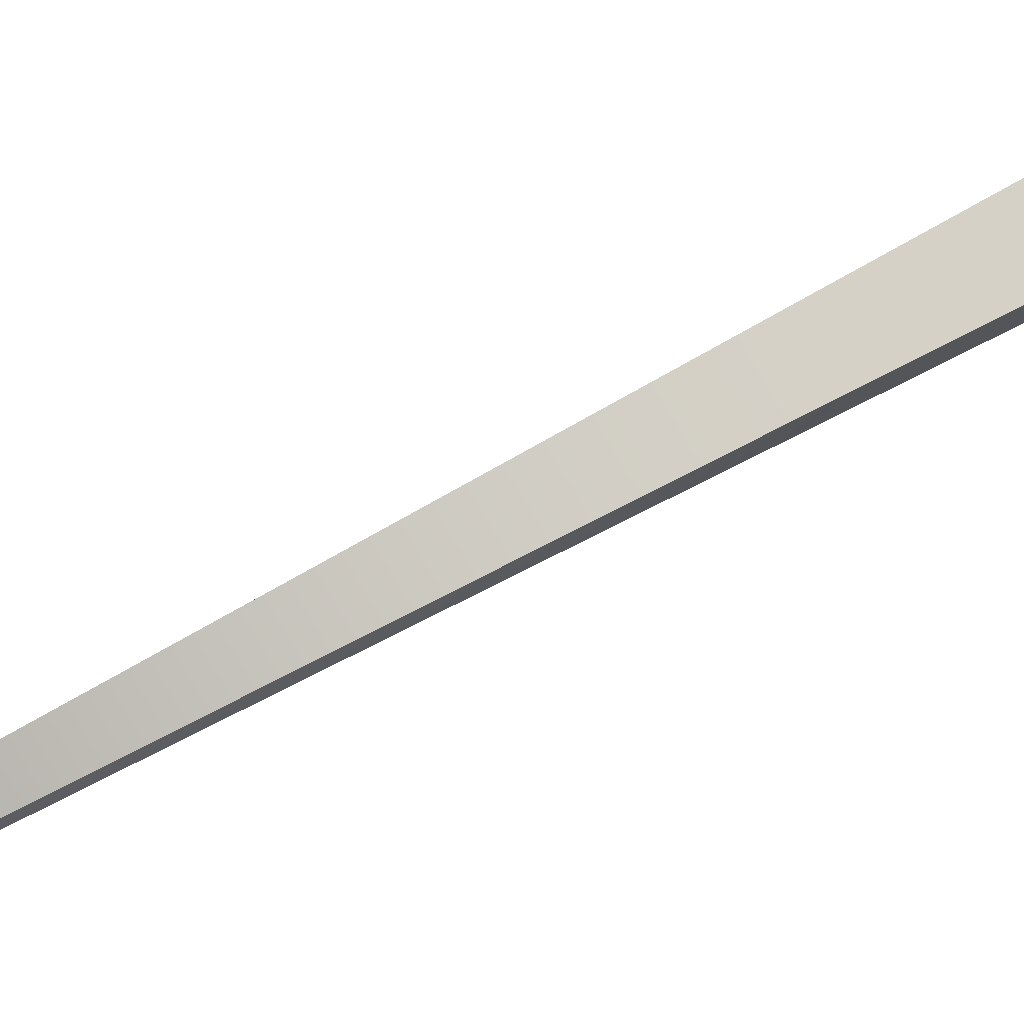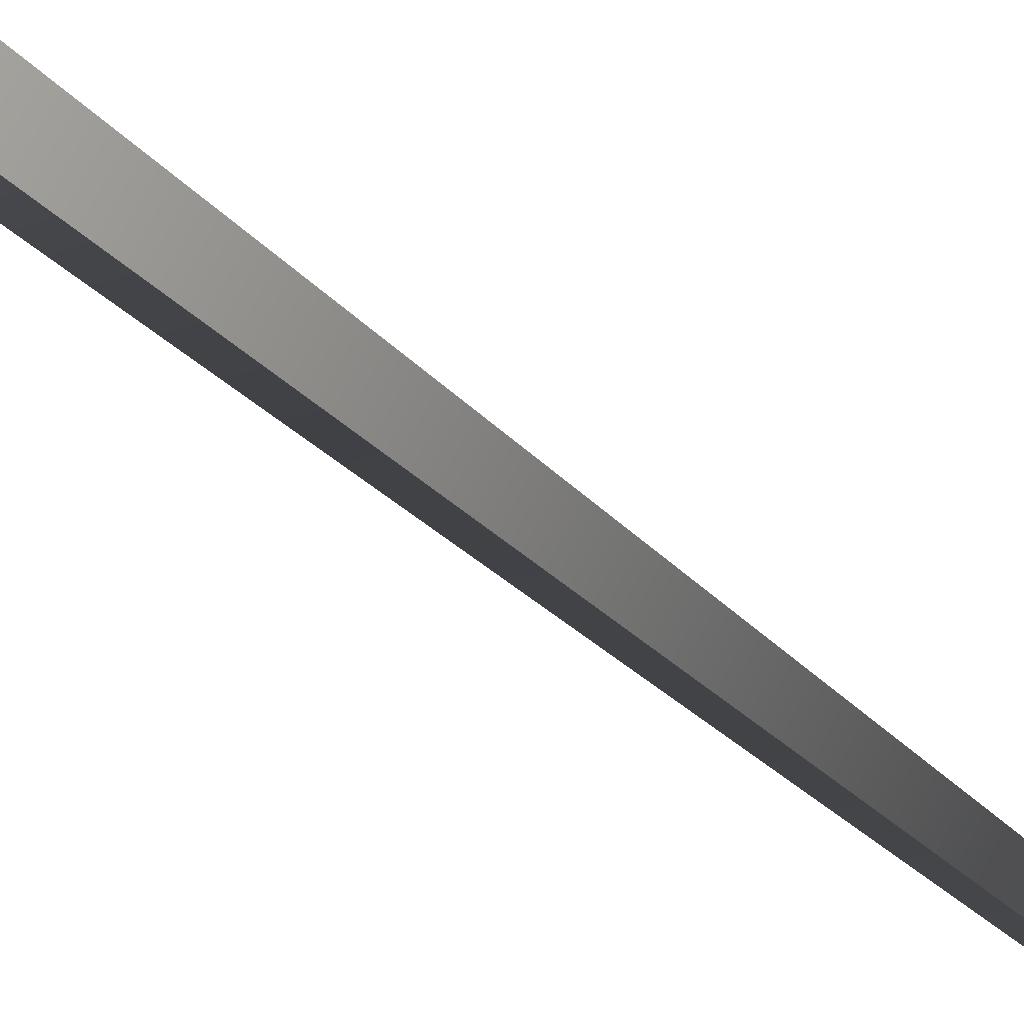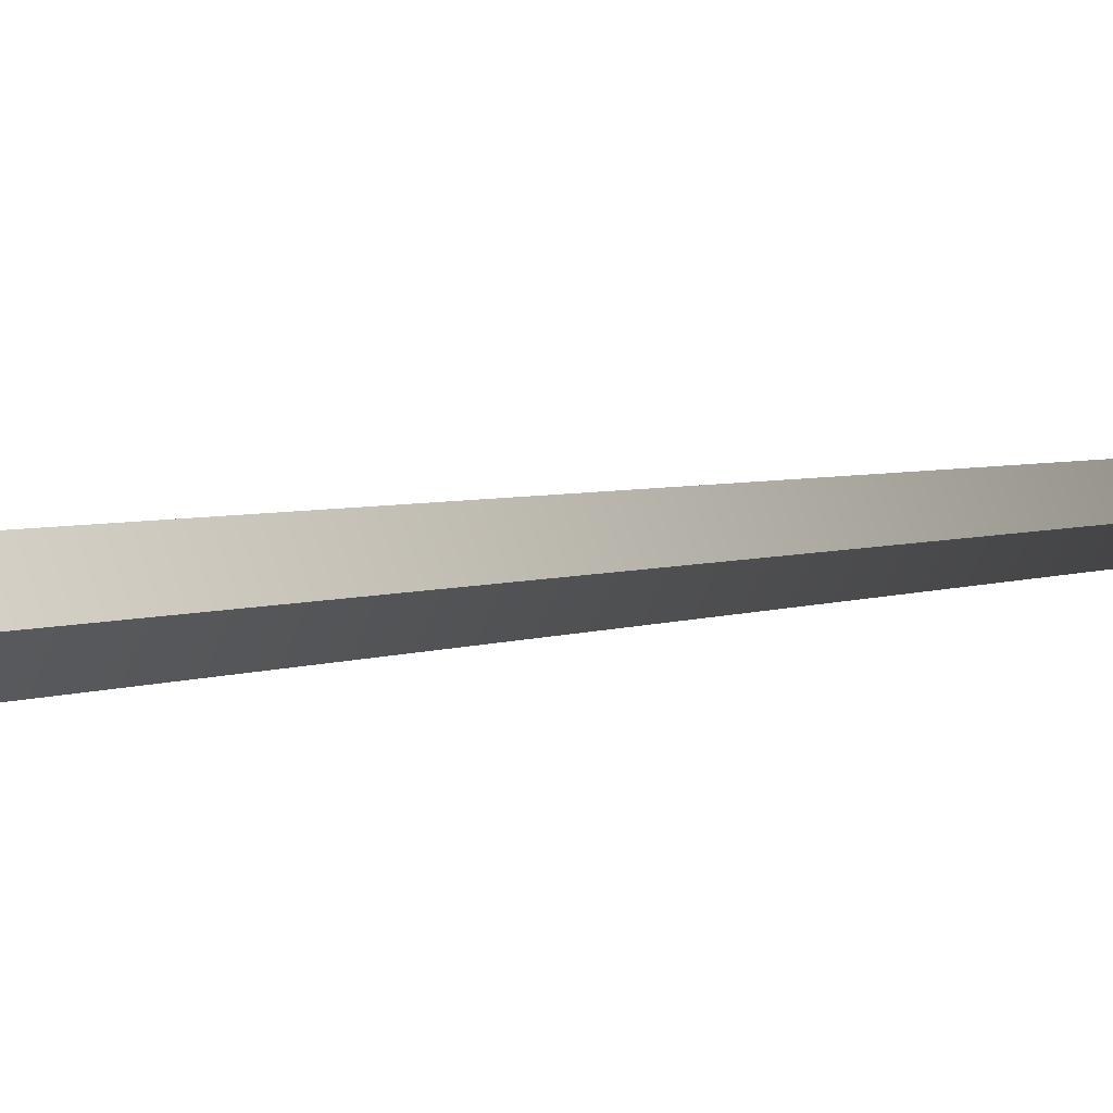
<metadata>
{"format":"obj","ext":"obj","renderer":"f3d","projection":"perspective","resolution":1024,"background":"white","views":[{"elev":26.3,"azim":40.2,"up":"+Z"},{"elev":-60.2,"azim":-130.6,"up":"+Z"},{"elev":11.0,"azim":-115.1,"up":"+Z"}]}
</metadata>
<code>
v -2.418 58.05 0.1456
v -0.2222 -41.34 0.3005
v -0.212 58.05 2.38
v 1.974 58.05 0.006119
v -0.2324 58.05 -2.228
v -0.1831 56.77 0.2492
v 3.254 58.16 0.2492
v 2.247 58.16 2.638
v -0.1831 58.16 3.627
v -2.613 58.16 2.638
v -3.62 58.16 0.2492
v -2.613 58.16 -2.139
v -0.1831 58.16 -3.128
v 2.247 58.16 -2.139
v 5.77 61.97 0.2492
v 4.026 61.97 4.386
v -0.1831 61.97 6.1
v -4.393 61.97 4.386
v -6.136 61.97 0.2492
v -4.393 61.97 -3.888
v -0.1831 61.97 -5.601
v 4.026 61.97 -3.888
v 6.691 70.3 0.3259
v -0.1831 70.3 7.081
v -7.057 70.3 0.3259
v -0.1831 70.3 -6.429
g Box01
f 1 2 3
f 3 2 4
f 4 2 5
f 5 2 1
f 5 1 4
f 1 3 4
g Sphere04
f 6 7 8
f 6 8 9
f 6 9 10
f 6 10 11
f 6 11 12
f 6 12 13
f 6 13 14
f 6 14 7
f 7 15 16
f 7 16 8
f 8 16 9
f 16 17 9
f 9 17 18
f 9 18 10
f 10 18 11
f 18 19 11
f 11 19 20
f 11 20 12
f 12 20 13
f 20 21 13
f 13 21 22
f 13 22 14
f 14 22 7
f 22 15 7
f 15 23 16
f 16 24 17
f 17 24 18
f 18 25 19
f 19 25 20
f 20 26 21
f 21 26 22
f 22 23 15

</code>
